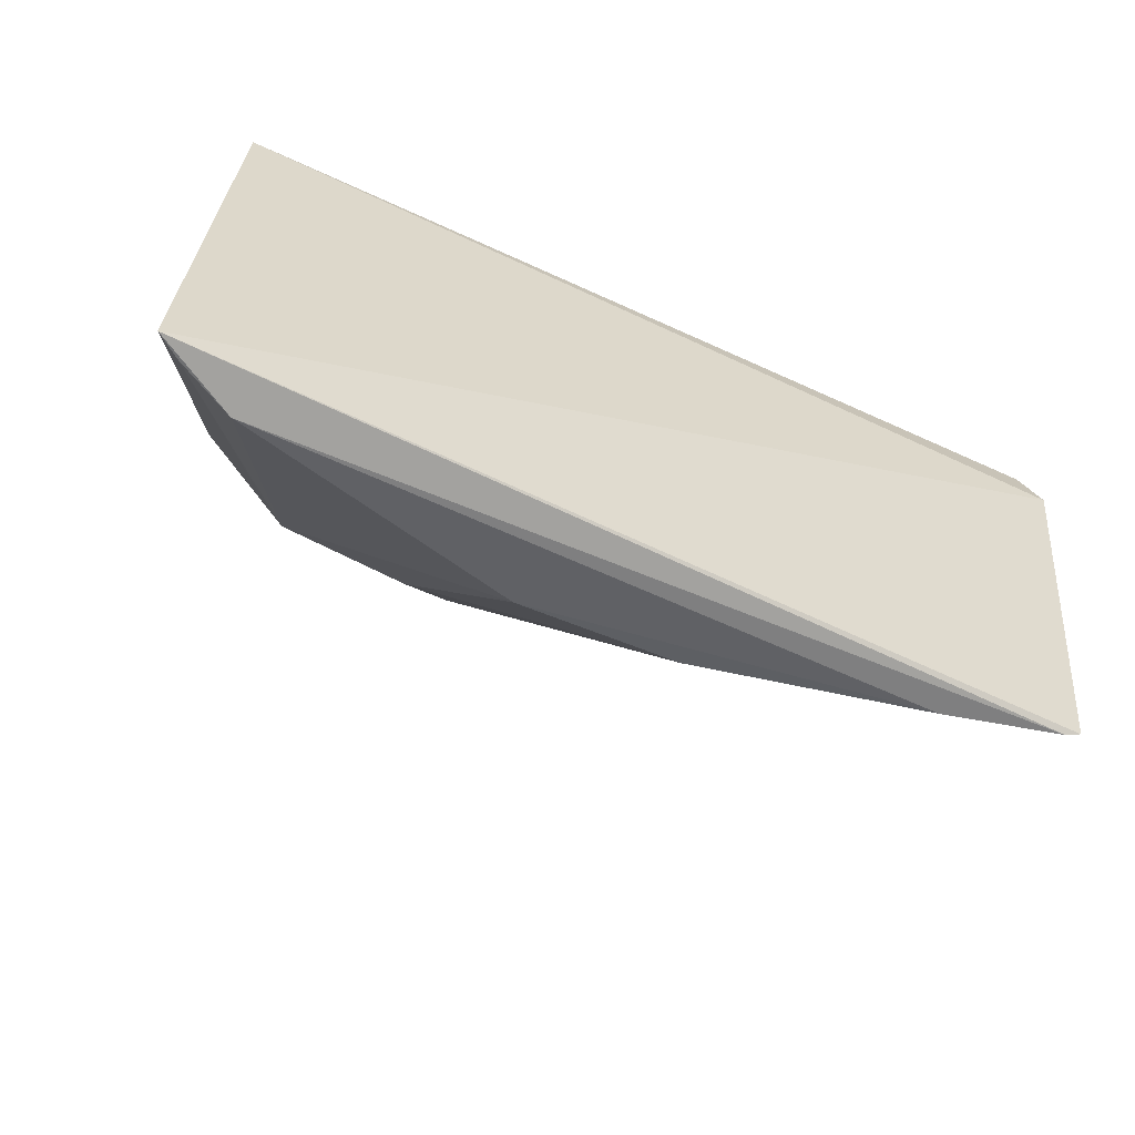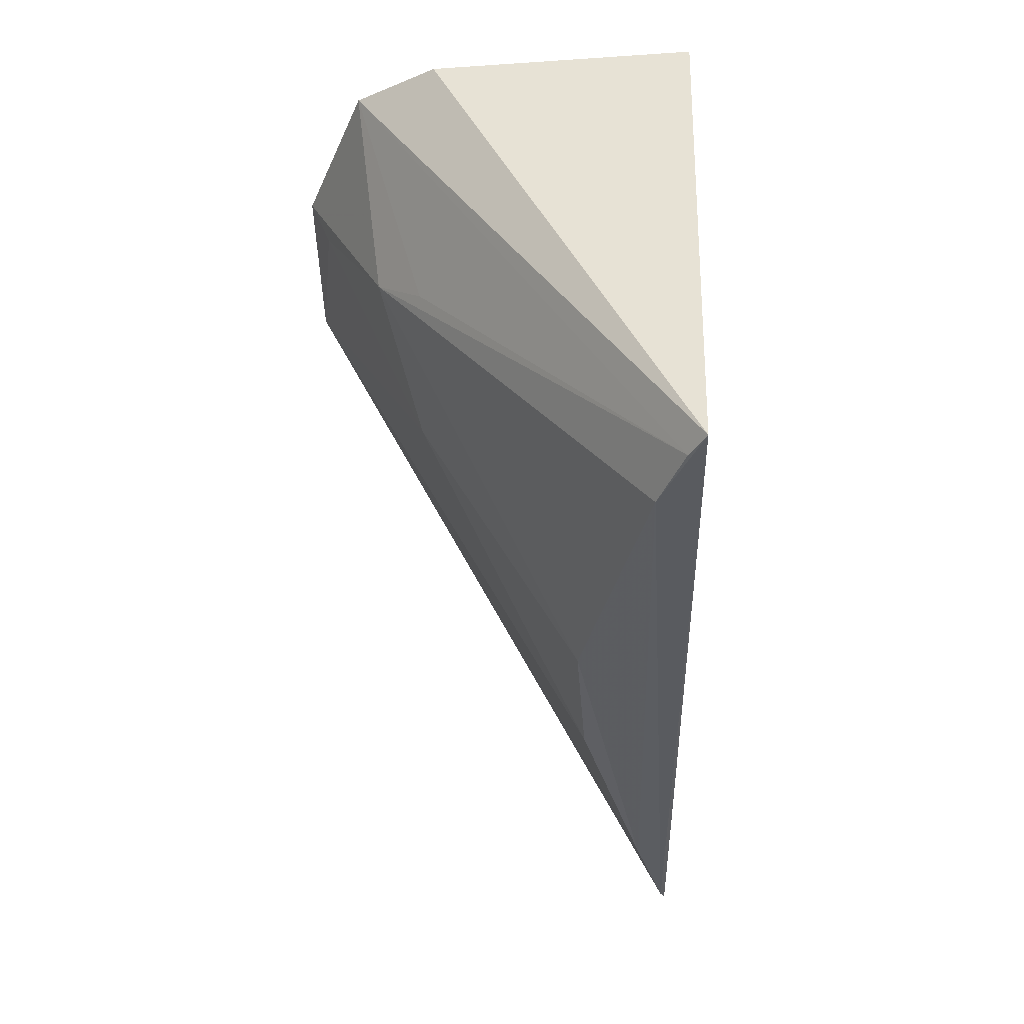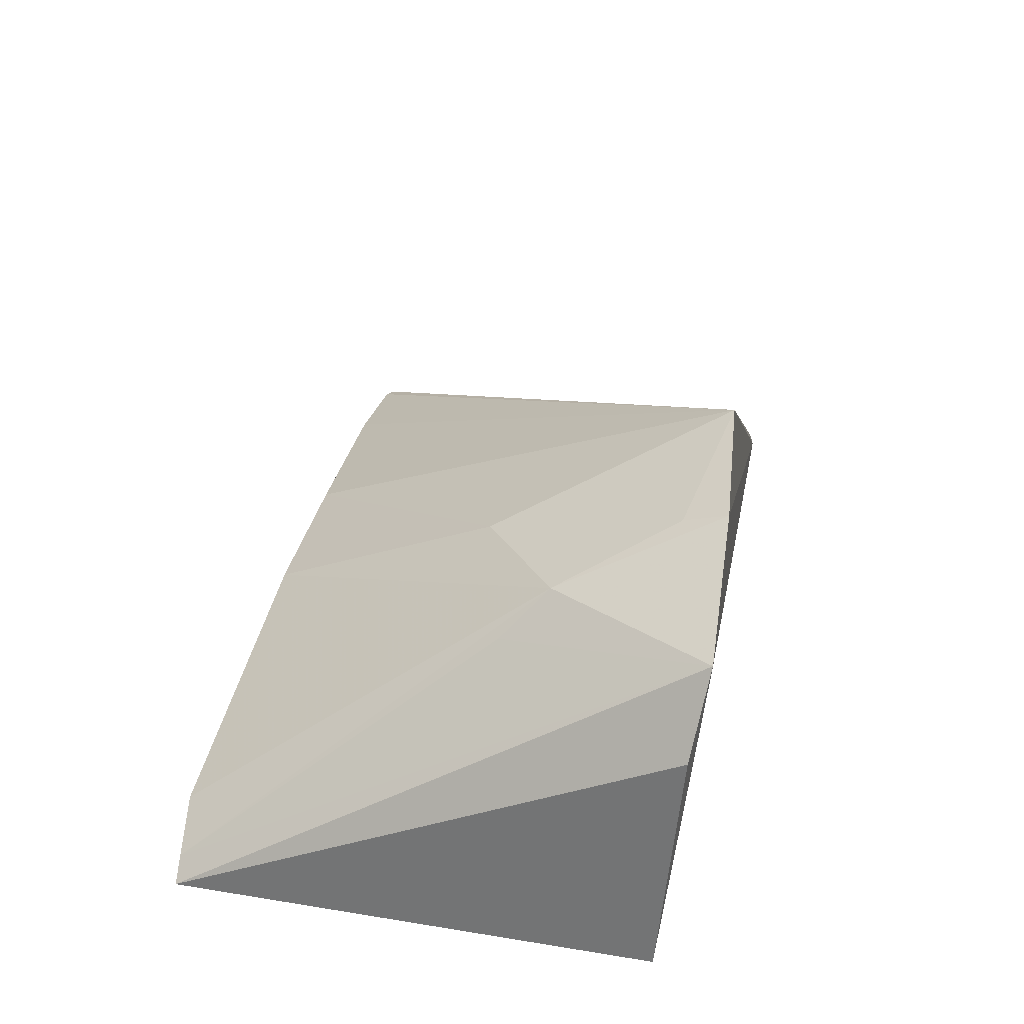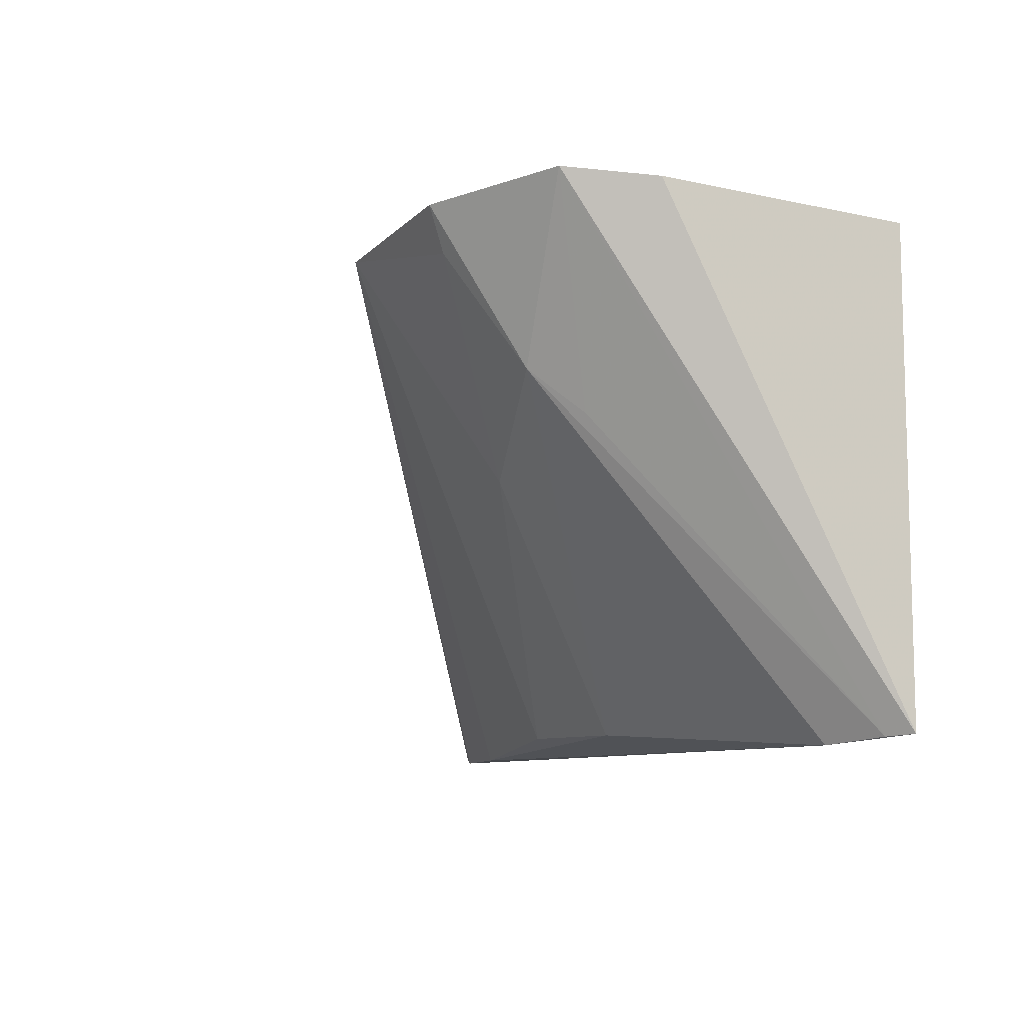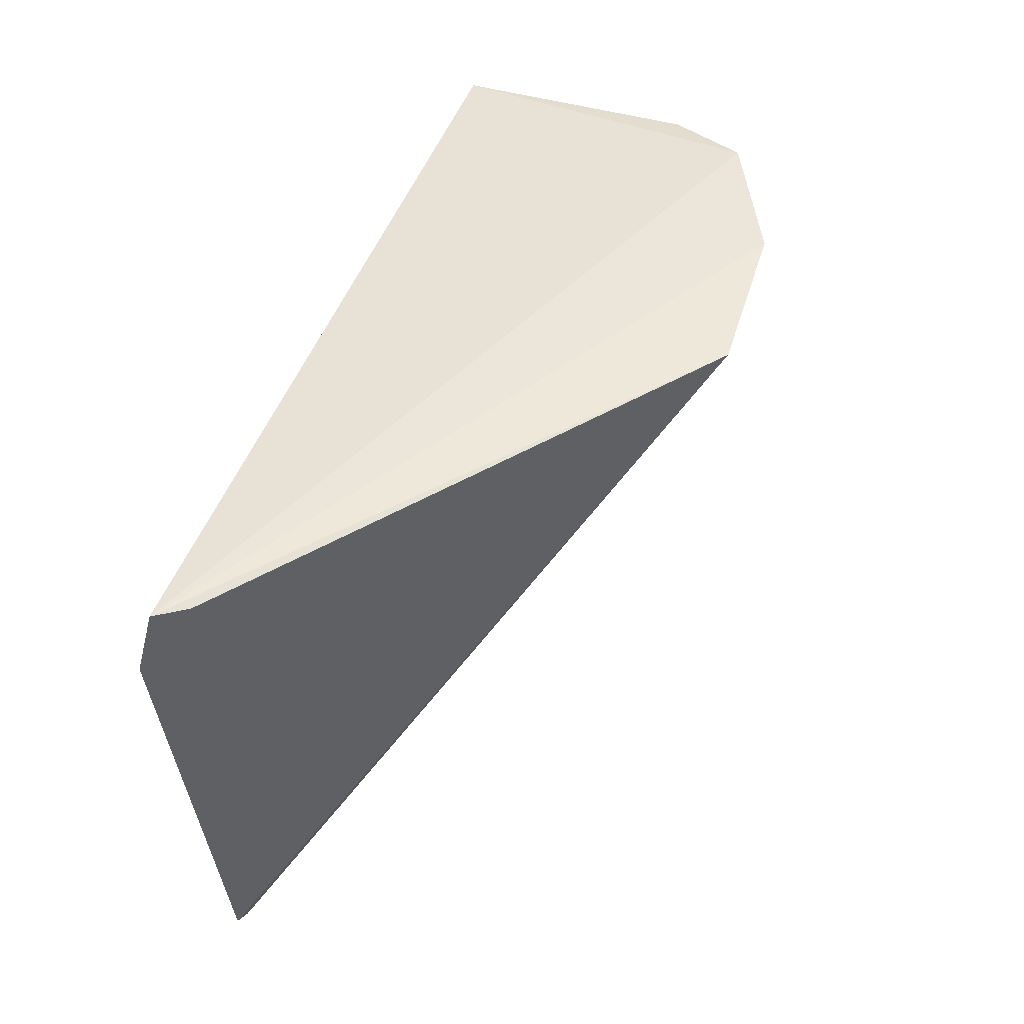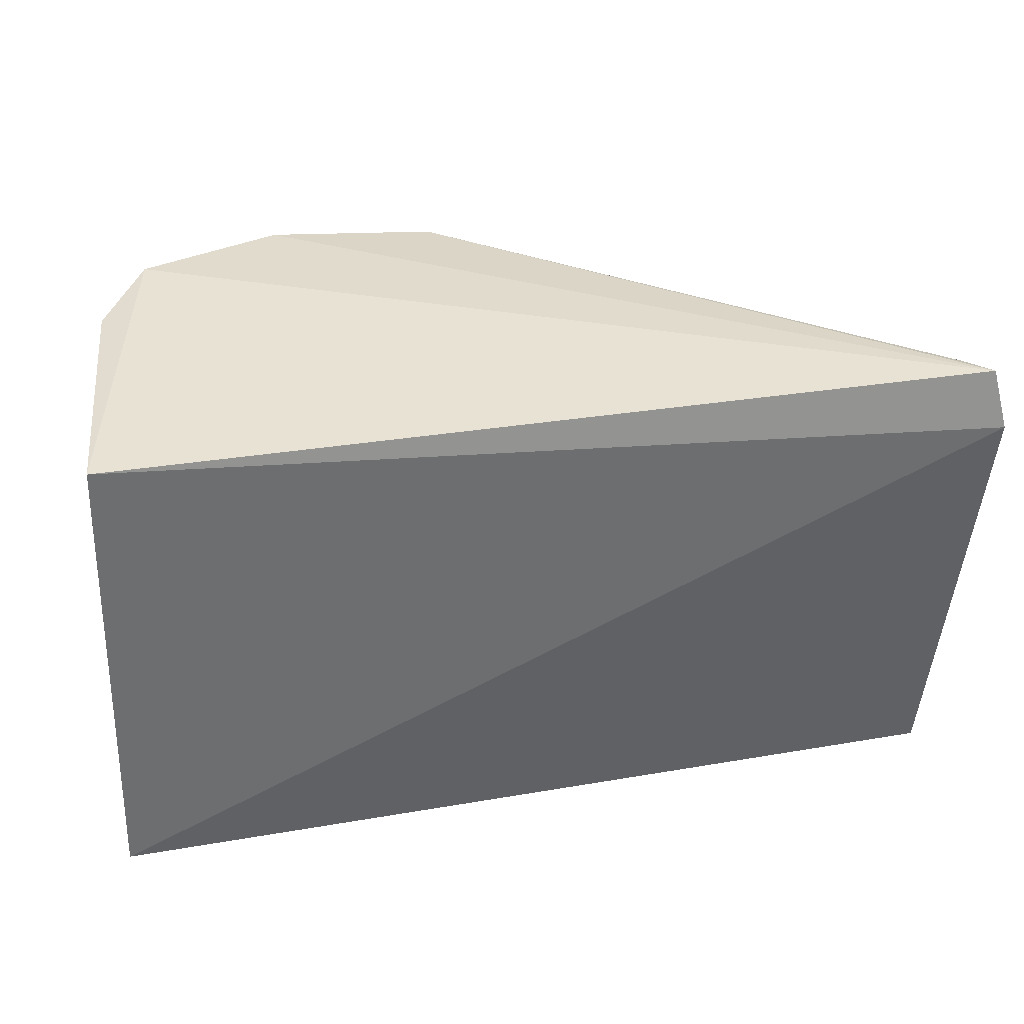
<metadata>
{"format":"obj","ext":"obj","renderer":"f3d","projection":"perspective","resolution":1024,"background":"white","views":[{"elev":-61.8,"azim":153.3,"up":"+Y"},{"elev":-36.2,"azim":90.4,"up":"+Y"},{"elev":40.0,"azim":102.0,"up":"+Z"},{"elev":-8.8,"azim":60.1,"up":"+Y"},{"elev":44.8,"azim":-73.6,"up":"+Y"},{"elev":35.1,"azim":166.3,"up":"+Y"}]}
</metadata>
<code>
v 0.02444 -0.02983 0.09642
v 0.04626 -0.07574 0.06208
v 0.04508 -0.03157 0.06114
v -0.03566 -0.03715 0.0578
v -0.03144 -0.07621 0.06161
v -0.03449 -0.0317 0.05891
v 0.04202 -0.03018 0.08393
v 0.01296 -0.07483 0.07124
v -0.03273 -0.07585 0.06114
v 0.03738 -0.02916 0.09106
v 0.03886 -0.07652 0.06571
v 0.009223 -0.03124 0.09625
v -0.03254 -0.03198 0.0616
v -0.02147 -0.07617 0.06443
v 0.02869 -0.04443 0.0891
v -0.00132 -0.07463 0.07032
v 0.01741 -0.05235 0.08537
v 0.02376 -0.03381 0.09464
v 0.04402 -0.07592 0.06349
v 0.0318 -0.04845 0.08513
f 3 2 4
f 6 3 4
f 7 2 3
f 9 4 2
f 9 2 5
f 10 2 7
f 10 6 1
f 10 7 3
f 10 3 6
f 11 5 2
f 12 9 5
f 12 1 6
f 13 6 4
f 13 4 9
f 13 12 6
f 13 9 12
f 14 11 8
f 14 5 11
f 14 12 5
f 15 8 11
f 15 10 1
f 16 14 8
f 16 12 14
f 17 8 15
f 17 16 8
f 17 12 16
f 18 15 1
f 18 1 12
f 18 17 15
f 18 12 17
f 19 15 11
f 19 11 2
f 19 2 10
f 20 19 10
f 20 10 15
f 20 15 19

</code>
